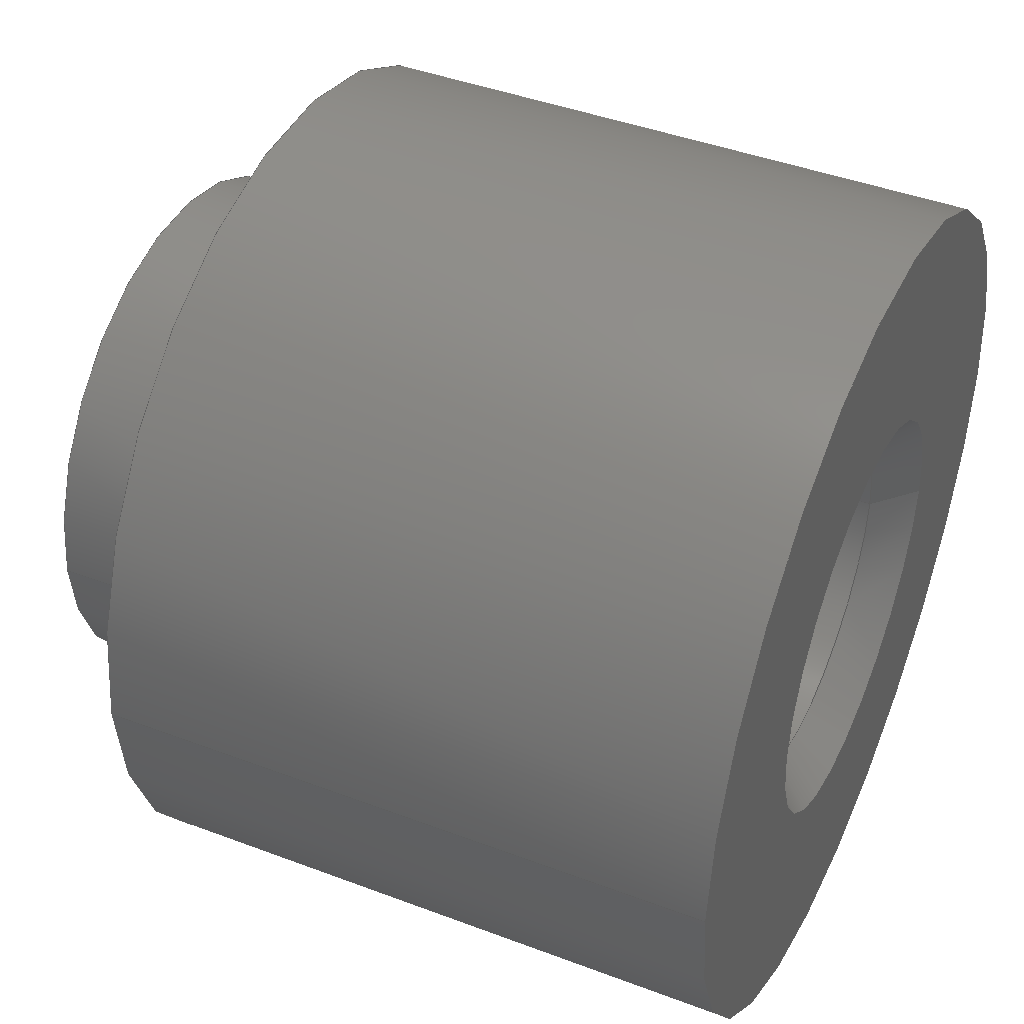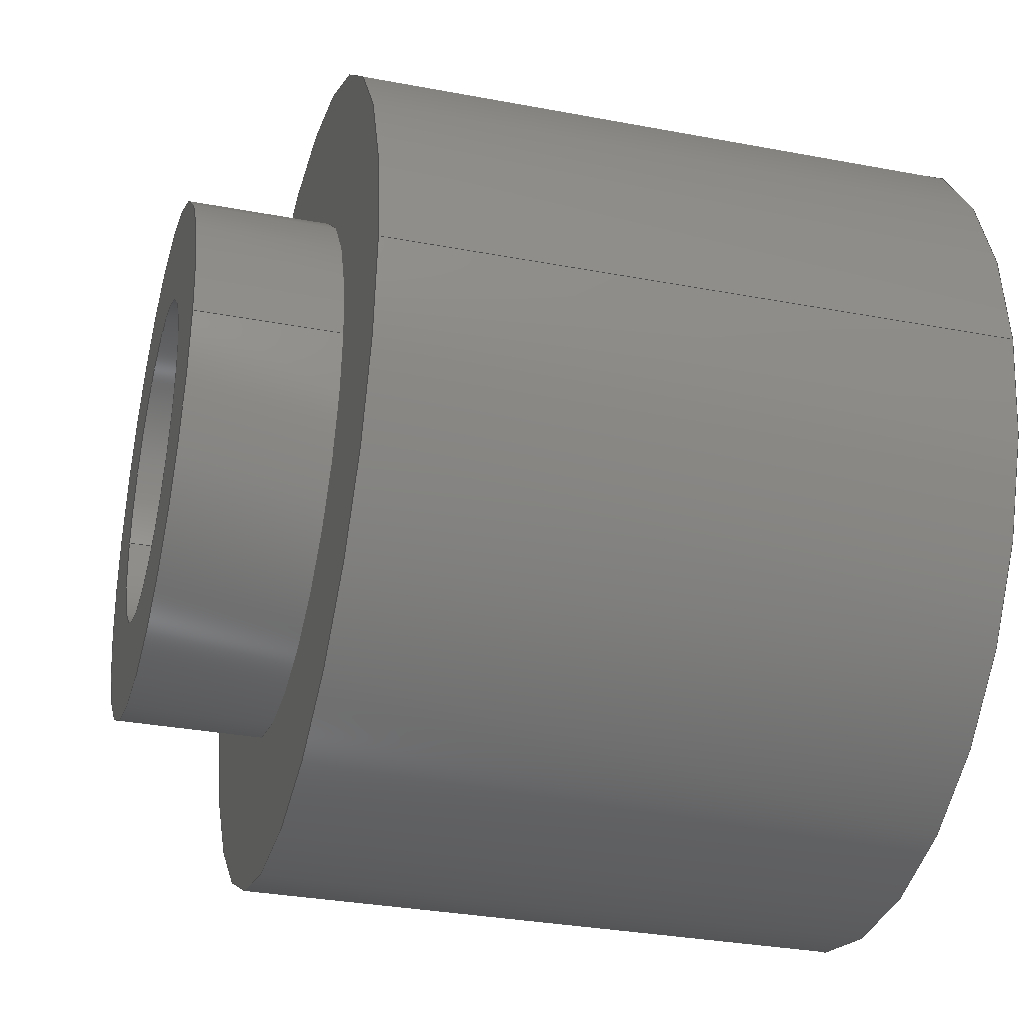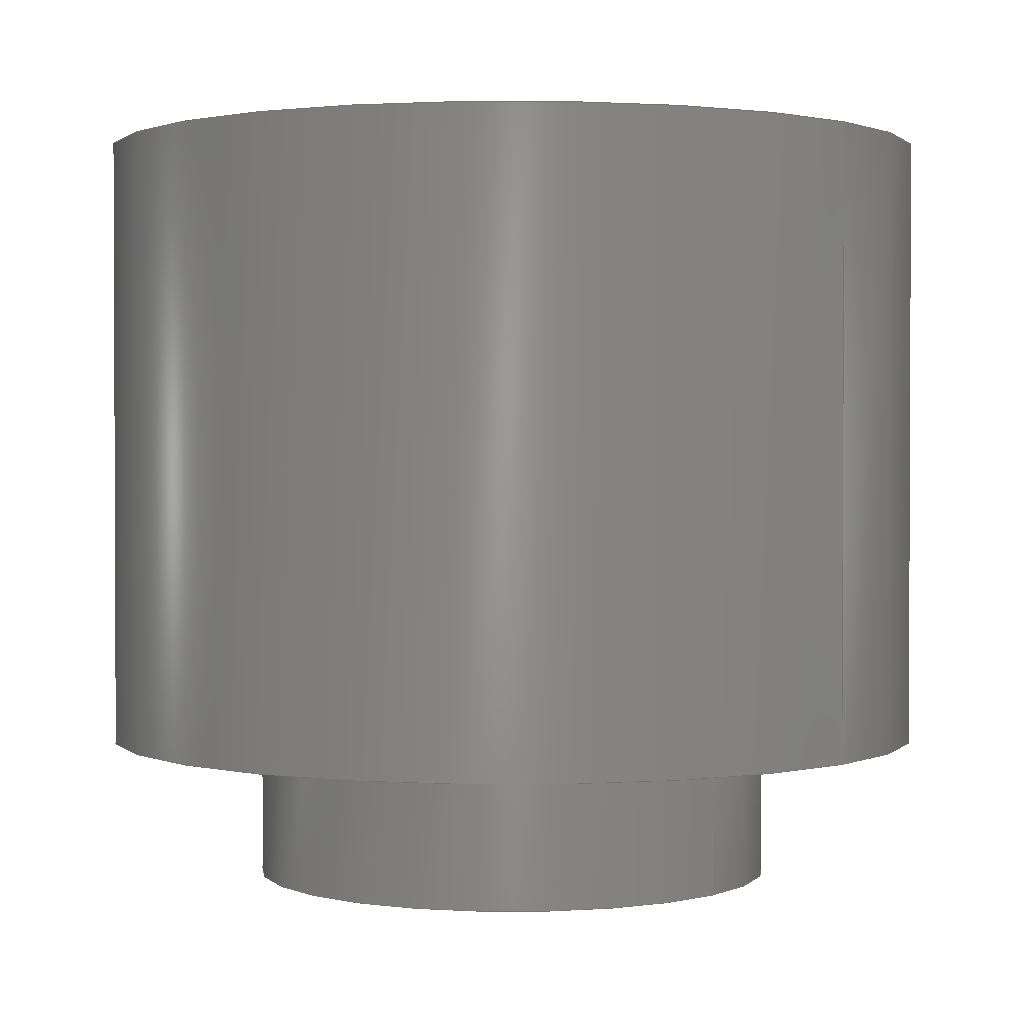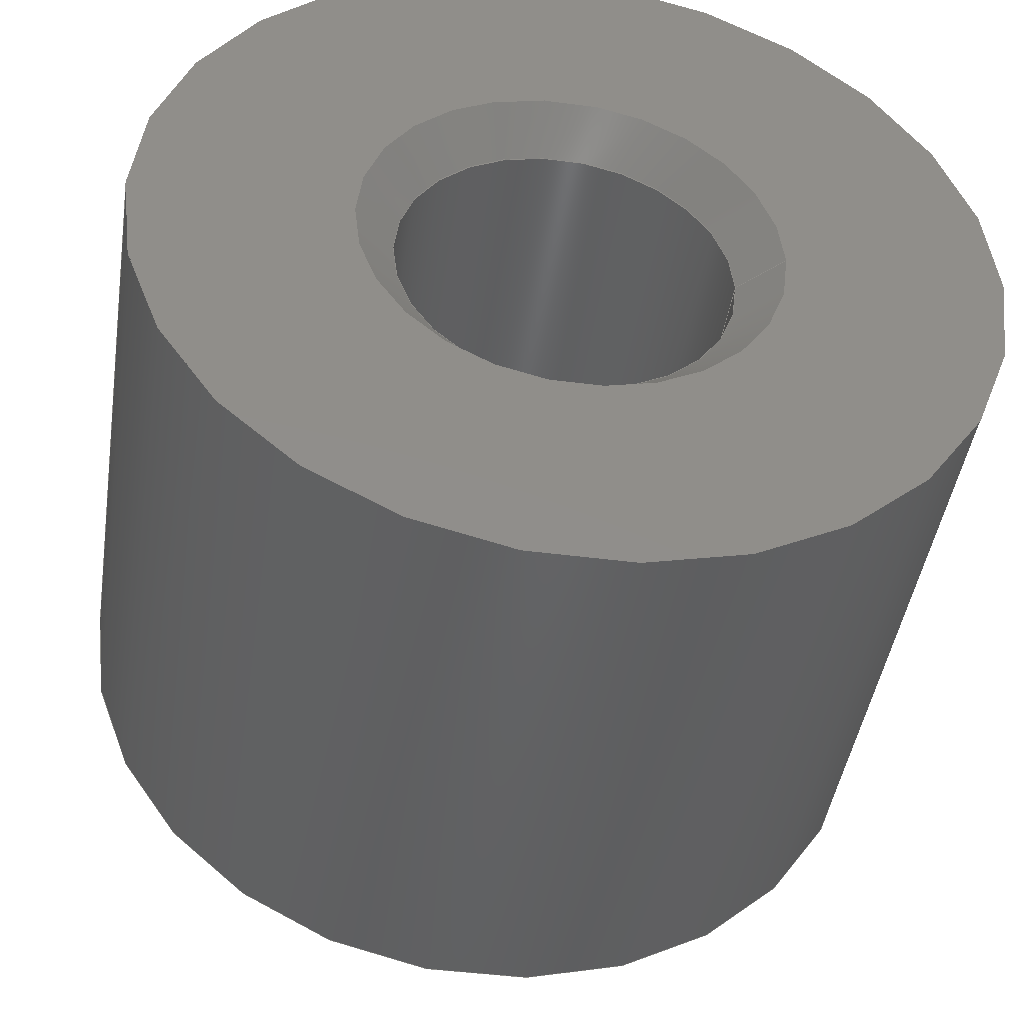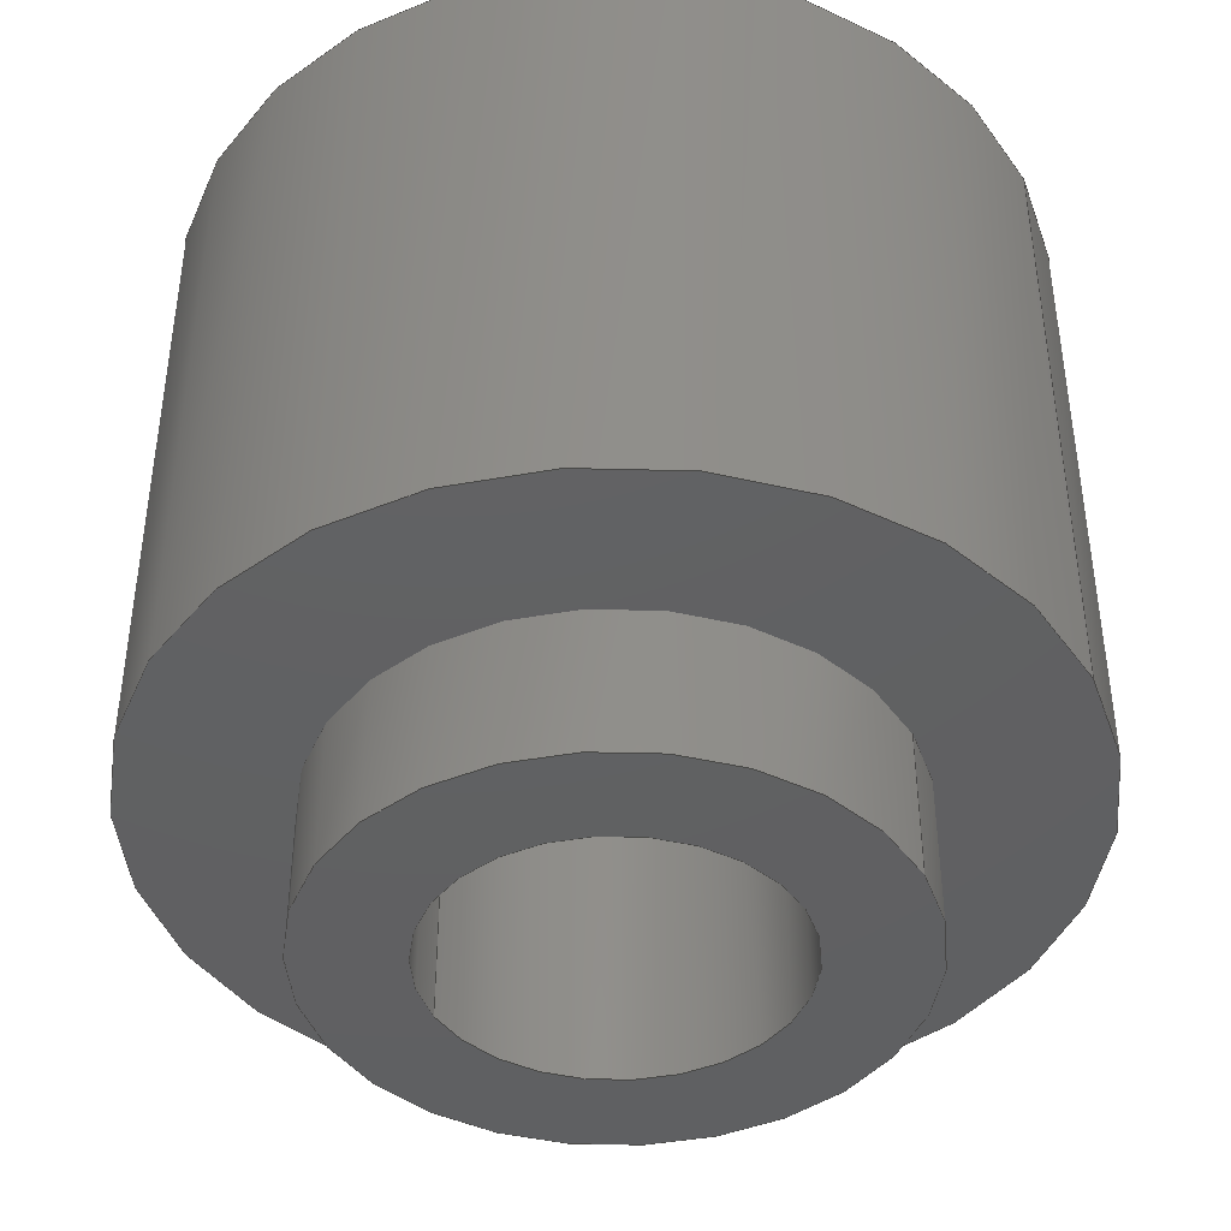
<metadata>
{"format":"step","ext":"step","renderer":"f3d","projection":"perspective","resolution":1024,"background":"white","views":[{"elev":43.0,"azim":-65.8,"up":"+Y"},{"elev":-32.0,"azim":-104.9,"up":"+Y"},{"elev":1.4,"azim":-138.9,"up":"+Z"},{"elev":-44.3,"azim":-8.7,"up":"+Y"},{"elev":-42.4,"azim":-154.0,"up":"+Z"}]}
</metadata>
<code>
ISO-10303-21;
DATA;
#1 = MECHANICAL_DESIGN_GEOMETRIC_PRESENTATION_REPRESENTATION( ' ', ( #7, #8, #9, #10, #11, #12, #13 ), #6 );
#2 = PRODUCT_DEFINITION_CONTEXT( '', #14, 'design' );
#3 = APPLICATION_PROTOCOL_DEFINITION( 'international standard', 'automotive_design', 2001, #14 );
#4 = PRODUCT_CATEGORY_RELATIONSHIP( 'NONE', 'NONE', #15, #16 );
#5 = SHAPE_DEFINITION_REPRESENTATION( #17, #18 );
#6 =  ( GEOMETRIC_REPRESENTATION_CONTEXT( 3 )GLOBAL_UNCERTAINTY_ASSIGNED_CONTEXT( ( #19 ) )GLOBAL_UNIT_ASSIGNED_CONTEXT( ( #20, #21, #22 ) )REPRESENTATION_CONTEXT( 'NONE', 'WORKSPACE' ) );
#7 = STYLED_ITEM( '', ( #23 ), #24 );
#8 = STYLED_ITEM( '', ( #25 ), #26 );
#9 = STYLED_ITEM( '', ( #27 ), #28 );
#10 = STYLED_ITEM( '', ( #29 ), #30 );
#11 = STYLED_ITEM( '', ( #31 ), #32 );
#12 = STYLED_ITEM( '', ( #33 ), #34 );
#13 = STYLED_ITEM( '', ( #35 ), #36 );
#14 = APPLICATION_CONTEXT( 'core data for automotive mechanical design processes' );
#15 = PRODUCT_CATEGORY( 'part', 'NONE' );
#16 = PRODUCT_RELATED_PRODUCT_CATEGORY( 'detail', ' ', ( #37 ) );
#17 = PRODUCT_DEFINITION_SHAPE( 'NONE', 'NONE', #38 );
#18 = ADVANCED_BREP_SHAPE_REPRESENTATION( '1', ( #39, #40 ), #6 );
#19 = UNCERTAINTY_MEASURE_WITH_UNIT( LENGTH_MEASURE( 0.001 ), #20, '', '' );
#20 =  ( CONVERSION_BASED_UNIT( 'MILLIMETRE', #41 )LENGTH_UNIT(  )NAMED_UNIT( #42 ) );
#21 =  ( NAMED_UNIT( #43 )PLANE_ANGLE_UNIT(  )SI_UNIT( $, .RADIAN. ) );
#22 =  ( NAMED_UNIT( #43 )SI_UNIT( $, .STERADIAN. )SOLID_ANGLE_UNIT(  ) );
#23 = PRESENTATION_STYLE_ASSIGNMENT( ( #44 ) );
#24 = ADVANCED_FACE( '', ( #45, #46 ), #47, .F. );
#25 = PRESENTATION_STYLE_ASSIGNMENT( ( #48 ) );
#26 = ADVANCED_FACE( '', ( #49, #50 ), #51, .T. );
#27 = PRESENTATION_STYLE_ASSIGNMENT( ( #52 ) );
#28 = ADVANCED_FACE( '', ( #53, #54 ), #55, .F. );
#29 = PRESENTATION_STYLE_ASSIGNMENT( ( #56 ) );
#30 = ADVANCED_FACE( '', ( #57, #58 ), #59, .F. );
#31 = PRESENTATION_STYLE_ASSIGNMENT( ( #60 ) );
#32 = ADVANCED_FACE( '', ( #61, #62 ), #63, .T. );
#33 = PRESENTATION_STYLE_ASSIGNMENT( ( #64 ) );
#34 = ADVANCED_FACE( '', ( #65, #66 ), #67, .F. );
#35 = PRESENTATION_STYLE_ASSIGNMENT( ( #68 ) );
#36 = ADVANCED_FACE( '', ( #69, #70 ), #71, .F. );
#37 = PRODUCT( '1', '1', 'PART-1-DESC', ( #72 ) );
#38 = PRODUCT_DEFINITION( 'NONE', 'NONE', #73, #2 );
#39 = MANIFOLD_SOLID_BREP( '1', #74 );
#40 = AXIS2_PLACEMENT_3D( '', #75, #76, #77 );
#41 = LENGTH_MEASURE_WITH_UNIT( LENGTH_MEASURE( 1 ), #78 );
#42 = DIMENSIONAL_EXPONENTS( 1, 0, 0, 0, 0, 0, 0 );
#43 = DIMENSIONAL_EXPONENTS( 0, 0, 0, 0, 0, 0, 0 );
#44 = SURFACE_STYLE_USAGE( .BOTH., #79 );
#45 = FACE_BOUND( '', #80, .T. );
#46 = FACE_OUTER_BOUND( '', #81, .T. );
#47 = CONICAL_SURFACE( '', #82, 2.021, 0.7854 );
#48 = SURFACE_STYLE_USAGE( .BOTH., #83 );
#49 = FACE_OUTER_BOUND( '', #84, .T. );
#50 = FACE_OUTER_BOUND( '', #85, .T. );
#51 = CYLINDRICAL_SURFACE( '', #86, 4.1 );
#52 = SURFACE_STYLE_USAGE( .BOTH., #87 );
#53 = FACE_BOUND( '', #88, .T. );
#54 = FACE_OUTER_BOUND( '', #89, .T. );
#55 = PLANE( '', #90 );
#56 = SURFACE_STYLE_USAGE( .BOTH., #91 );
#57 = FACE_BOUND( '', #92, .T. );
#58 = FACE_OUTER_BOUND( '', #93, .T. );
#59 = PLANE( '', #94 );
#60 = SURFACE_STYLE_USAGE( .BOTH., #95 );
#61 = FACE_OUTER_BOUND( '', #96, .T. );
#62 = FACE_OUTER_BOUND( '', #97, .T. );
#63 = CYLINDRICAL_SURFACE( '', #98, 2.6 );
#64 = SURFACE_STYLE_USAGE( .BOTH., #99 );
#65 = FACE_OUTER_BOUND( '', #100, .T. );
#66 = FACE_OUTER_BOUND( '', #101, .T. );
#67 = CYLINDRICAL_SURFACE( '', #102, 1.621 );
#68 = SURFACE_STYLE_USAGE( .BOTH., #103 );
#69 = FACE_BOUND( '', #104, .T. );
#70 = FACE_OUTER_BOUND( '', #105, .T. );
#71 = PLANE( '', #106 );
#72 = PRODUCT_CONTEXT( '', #14, 'mechanical' );
#73 = PRODUCT_DEFINITION_FORMATION_WITH_SPECIFIED_SOURCE( ' ', 'NONE', #37, .NOT_KNOWN. );
#74 = CLOSED_SHELL( '', ( #24, #34, #36, #26, #30, #32, #28 ) );
#75 = CARTESIAN_POINT( '', ( 0, 0, 0 ) );
#76 = DIRECTION( '', ( 0, 0, 1 ) );
#77 = DIRECTION( '', ( 1, 0, 0 ) );
#78 =  ( LENGTH_UNIT(  )NAMED_UNIT( #42 )SI_UNIT( .MILLI., .METRE. ) );
#79 = SURFACE_SIDE_STYLE( '', ( #107 ) );
#80 = EDGE_LOOP( '', ( #108 ) );
#81 = EDGE_LOOP( '', ( #109 ) );
#82 = AXIS2_PLACEMENT_3D( '', #110, #111, #112 );
#83 = SURFACE_SIDE_STYLE( '', ( #113 ) );
#84 = EDGE_LOOP( '', ( #114 ) );
#85 = EDGE_LOOP( '', ( #115 ) );
#86 = AXIS2_PLACEMENT_3D( '', #116, #117, #118 );
#87 = SURFACE_SIDE_STYLE( '', ( #119 ) );
#88 = EDGE_LOOP( '', ( #120 ) );
#89 = EDGE_LOOP( '', ( #121 ) );
#90 = AXIS2_PLACEMENT_3D( '', #122, #123, #124 );
#91 = SURFACE_SIDE_STYLE( '', ( #125 ) );
#92 = EDGE_LOOP( '', ( #126 ) );
#93 = EDGE_LOOP( '', ( #127 ) );
#94 = AXIS2_PLACEMENT_3D( '', #128, #129, #130 );
#95 = SURFACE_SIDE_STYLE( '', ( #131 ) );
#96 = EDGE_LOOP( '', ( #132 ) );
#97 = EDGE_LOOP( '', ( #133 ) );
#98 = AXIS2_PLACEMENT_3D( '', #134, #135, #136 );
#99 = SURFACE_SIDE_STYLE( '', ( #137 ) );
#100 = EDGE_LOOP( '', ( #138 ) );
#101 = EDGE_LOOP( '', ( #139 ) );
#102 = AXIS2_PLACEMENT_3D( '', #140, #141, #142 );
#103 = SURFACE_SIDE_STYLE( '', ( #143 ) );
#104 = EDGE_LOOP( '', ( #144 ) );
#105 = EDGE_LOOP( '', ( #145 ) );
#106 = AXIS2_PLACEMENT_3D( '', #146, #147, #148 );
#107 = SURFACE_STYLE_FILL_AREA( #149 );
#108 = ORIENTED_EDGE( '', *, *, #150, .F. );
#109 = ORIENTED_EDGE( '', *, *, #151, .F. );
#110 = CARTESIAN_POINT( '', ( 0, 0, 6 ) );
#111 = DIRECTION( '', ( -0, -0, 1 ) );
#112 = DIRECTION( '', ( 1, 0, 0 ) );
#113 = SURFACE_STYLE_FILL_AREA( #152 );
#114 = ORIENTED_EDGE( '', *, *, #153, .F. );
#115 = ORIENTED_EDGE( '', *, *, #154, .T. );
#116 = CARTESIAN_POINT( '', ( 0, 0, -1.4 ) );
#117 = DIRECTION( '', ( -0, -0, 1 ) );
#118 = DIRECTION( '', ( -1, 0, 0 ) );
#119 = SURFACE_STYLE_FILL_AREA( #155 );
#120 = ORIENTED_EDGE( '', *, *, #156, .T. );
#121 = ORIENTED_EDGE( '', *, *, #157, .T. );
#122 = CARTESIAN_POINT( '', ( -2.6, 0, -1.4 ) );
#123 = DIRECTION( '', ( 0, 0, 1 ) );
#124 = DIRECTION( '', ( 1, 0, 0 ) );
#125 = SURFACE_STYLE_FILL_AREA( #158 );
#126 = ORIENTED_EDGE( '', *, *, #159, .F. );
#127 = ORIENTED_EDGE( '', *, *, #153, .T. );
#128 = CARTESIAN_POINT( '', ( -4.1, 0, 0 ) );
#129 = DIRECTION( '', ( 0, 0, 1 ) );
#130 = DIRECTION( '', ( 1, 0, 0 ) );
#131 = SURFACE_STYLE_FILL_AREA( #160 );
#132 = ORIENTED_EDGE( '', *, *, #157, .F. );
#133 = ORIENTED_EDGE( '', *, *, #159, .T. );
#134 = CARTESIAN_POINT( '', ( 0, 0, -1.4 ) );
#135 = DIRECTION( '', ( -0, -0, 1 ) );
#136 = DIRECTION( '', ( -1, 0, 0 ) );
#137 = SURFACE_STYLE_FILL_AREA( #161 );
#138 = ORIENTED_EDGE( '', *, *, #150, .T. );
#139 = ORIENTED_EDGE( '', *, *, #156, .F. );
#140 = CARTESIAN_POINT( '', ( 0, 0, 6 ) );
#141 = DIRECTION( '', ( -0, -0, 1 ) );
#142 = DIRECTION( '', ( 0, -1, 0 ) );
#143 = SURFACE_STYLE_FILL_AREA( #162 );
#144 = ORIENTED_EDGE( '', *, *, #151, .T. );
#145 = ORIENTED_EDGE( '', *, *, #154, .F. );
#146 = CARTESIAN_POINT( '', ( 0, 0, 6 ) );
#147 = DIRECTION( '', ( 0, 0, -1 ) );
#148 = DIRECTION( '', ( -1, 0, 0 ) );
#149 = FILL_AREA_STYLE( '', ( #163 ) );
#150 = EDGE_CURVE( '', #164, #164, #165, .T. );
#151 = EDGE_CURVE( '', #166, #166, #167, .T. );
#152 = FILL_AREA_STYLE( '', ( #168 ) );
#153 = EDGE_CURVE( '', #169, #169, #170, .T. );
#154 = EDGE_CURVE( '', #171, #171, #172, .T. );
#155 = FILL_AREA_STYLE( '', ( #173 ) );
#156 = EDGE_CURVE( '', #174, #174, #175, .T. );
#157 = EDGE_CURVE( '', #176, #176, #177, .T. );
#158 = FILL_AREA_STYLE( '', ( #178 ) );
#159 = EDGE_CURVE( '', #179, #179, #180, .T. );
#160 = FILL_AREA_STYLE( '', ( #181 ) );
#161 = FILL_AREA_STYLE( '', ( #182 ) );
#162 = FILL_AREA_STYLE( '', ( #183 ) );
#163 = FILL_AREA_STYLE_COLOUR( '', #184 );
#164 = VERTEX_POINT( '', #185 );
#165 = CIRCLE( '', #186, 1.621 );
#166 = VERTEX_POINT( '', #187 );
#167 = CIRCLE( '', #188, 2.021 );
#168 = FILL_AREA_STYLE_COLOUR( '', #189 );
#169 = VERTEX_POINT( '', #190 );
#170 = CIRCLE( '', #191, 4.1 );
#171 = VERTEX_POINT( '', #192 );
#172 = CIRCLE( '', #193, 4.1 );
#173 = FILL_AREA_STYLE_COLOUR( '', #194 );
#174 = VERTEX_POINT( '', #195 );
#175 = CIRCLE( '', #196, 1.621 );
#176 = VERTEX_POINT( '', #197 );
#177 = CIRCLE( '', #198, 2.6 );
#178 = FILL_AREA_STYLE_COLOUR( '', #199 );
#179 = VERTEX_POINT( '', #200 );
#180 = CIRCLE( '', #201, 2.6 );
#181 = FILL_AREA_STYLE_COLOUR( '', #202 );
#182 = FILL_AREA_STYLE_COLOUR( '', #203 );
#183 = FILL_AREA_STYLE_COLOUR( '', #204 );
#184 = COLOUR_RGB( '', 0.3294, 0.3373, 0.349 );
#185 = CARTESIAN_POINT( '', ( 1.621, 0, 5.6 ) );
#186 = AXIS2_PLACEMENT_3D( '', #205, #206, #207 );
#187 = CARTESIAN_POINT( '', ( 2.021, 0, 6 ) );
#188 = AXIS2_PLACEMENT_3D( '', #208, #209, #210 );
#189 = COLOUR_RGB( '', 0.3294, 0.3373, 0.349 );
#190 = CARTESIAN_POINT( '', ( -4.1, 0, 0 ) );
#191 = AXIS2_PLACEMENT_3D( '', #211, #212, #213 );
#192 = CARTESIAN_POINT( '', ( -4.1, 0, 6 ) );
#193 = AXIS2_PLACEMENT_3D( '', #214, #215, #216 );
#194 = COLOUR_RGB( '', 0.3294, 0.3373, 0.349 );
#195 = CARTESIAN_POINT( '', ( 1.621, 0, -1.4 ) );
#196 = AXIS2_PLACEMENT_3D( '', #217, #218, #219 );
#197 = CARTESIAN_POINT( '', ( -2.6, 0, -1.4 ) );
#198 = AXIS2_PLACEMENT_3D( '', #220, #221, #222 );
#199 = COLOUR_RGB( '', 0.3294, 0.3373, 0.349 );
#200 = CARTESIAN_POINT( '', ( -2.6, 0, 0 ) );
#201 = AXIS2_PLACEMENT_3D( '', #223, #224, #225 );
#202 = COLOUR_RGB( '', 0.3294, 0.3373, 0.349 );
#203 = COLOUR_RGB( '', 0.1843, 0.749, 0.5804 );
#204 = COLOUR_RGB( '', 0.3294, 0.3373, 0.349 );
#205 = CARTESIAN_POINT( '', ( 0, 0, 5.6 ) );
#206 = DIRECTION( '', ( 0, 0, 1 ) );
#207 = DIRECTION( '', ( 1, 0, 0 ) );
#208 = CARTESIAN_POINT( '', ( 0, 0, 6 ) );
#209 = DIRECTION( '', ( 0, 0, -1 ) );
#210 = DIRECTION( '', ( 1, 0, 0 ) );
#211 = CARTESIAN_POINT( '', ( 0, 0, 0 ) );
#212 = DIRECTION( '', ( 0, 0, -1 ) );
#213 = DIRECTION( '', ( -1, 0, 0 ) );
#214 = CARTESIAN_POINT( '', ( 0, 0, 6 ) );
#215 = DIRECTION( '', ( 0, 0, -1 ) );
#216 = DIRECTION( '', ( -1, 0, 0 ) );
#217 = CARTESIAN_POINT( '', ( 0, 0, -1.4 ) );
#218 = DIRECTION( '', ( 0, 0, 1 ) );
#219 = DIRECTION( '', ( 1, 0, 0 ) );
#220 = CARTESIAN_POINT( '', ( 0, 0, -1.4 ) );
#221 = DIRECTION( '', ( 0, 0, -1 ) );
#222 = DIRECTION( '', ( -1, 0, 0 ) );
#223 = CARTESIAN_POINT( '', ( 0, 0, 0 ) );
#224 = DIRECTION( '', ( 0, 0, -1 ) );
#225 = DIRECTION( '', ( -1, 0, 0 ) );
ENDSEC;
END-ISO-10303-21;

</code>
